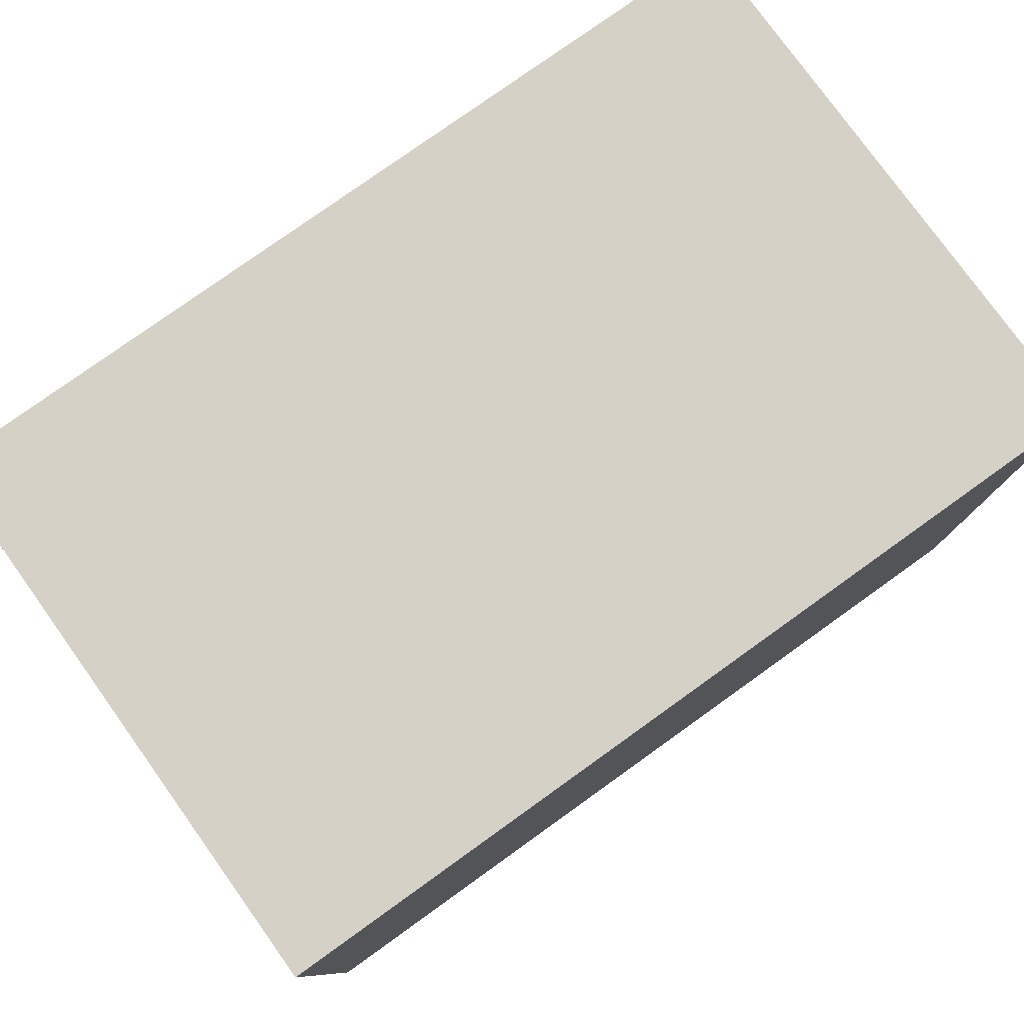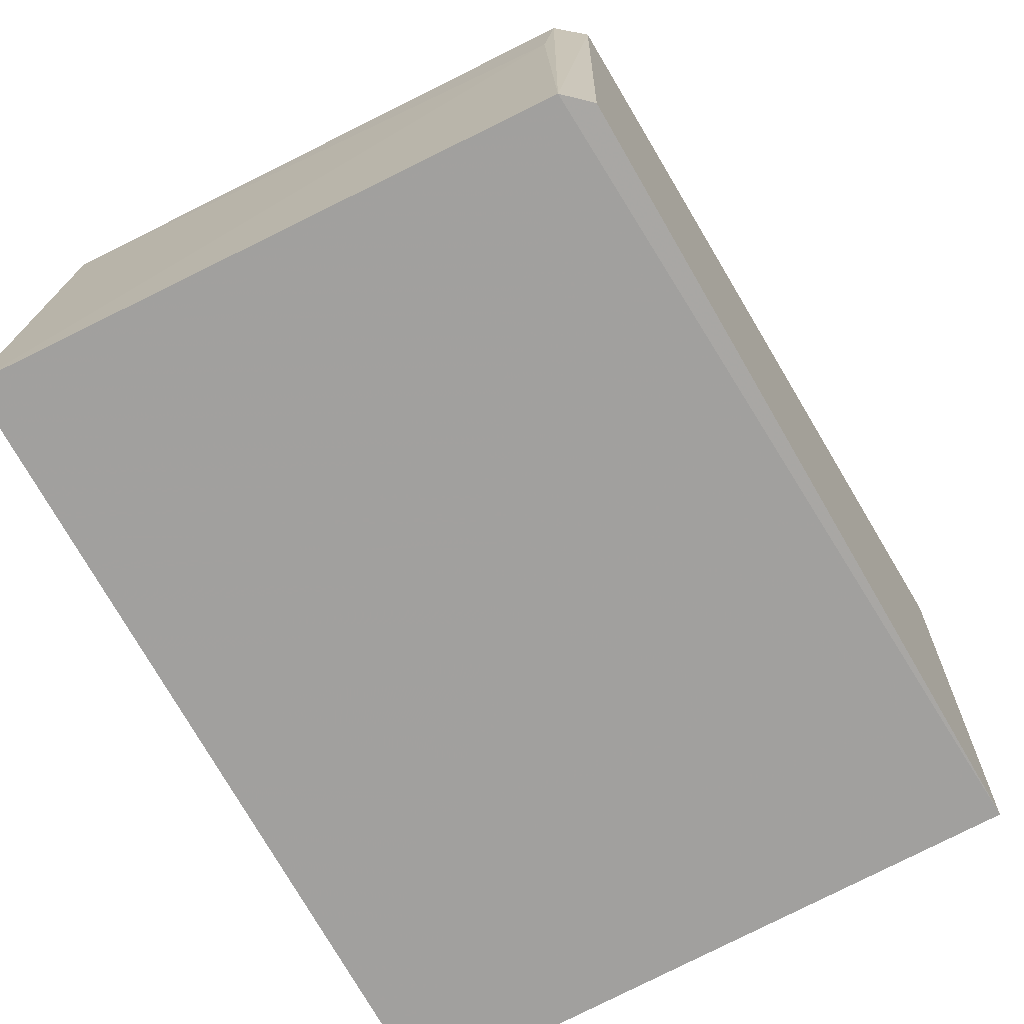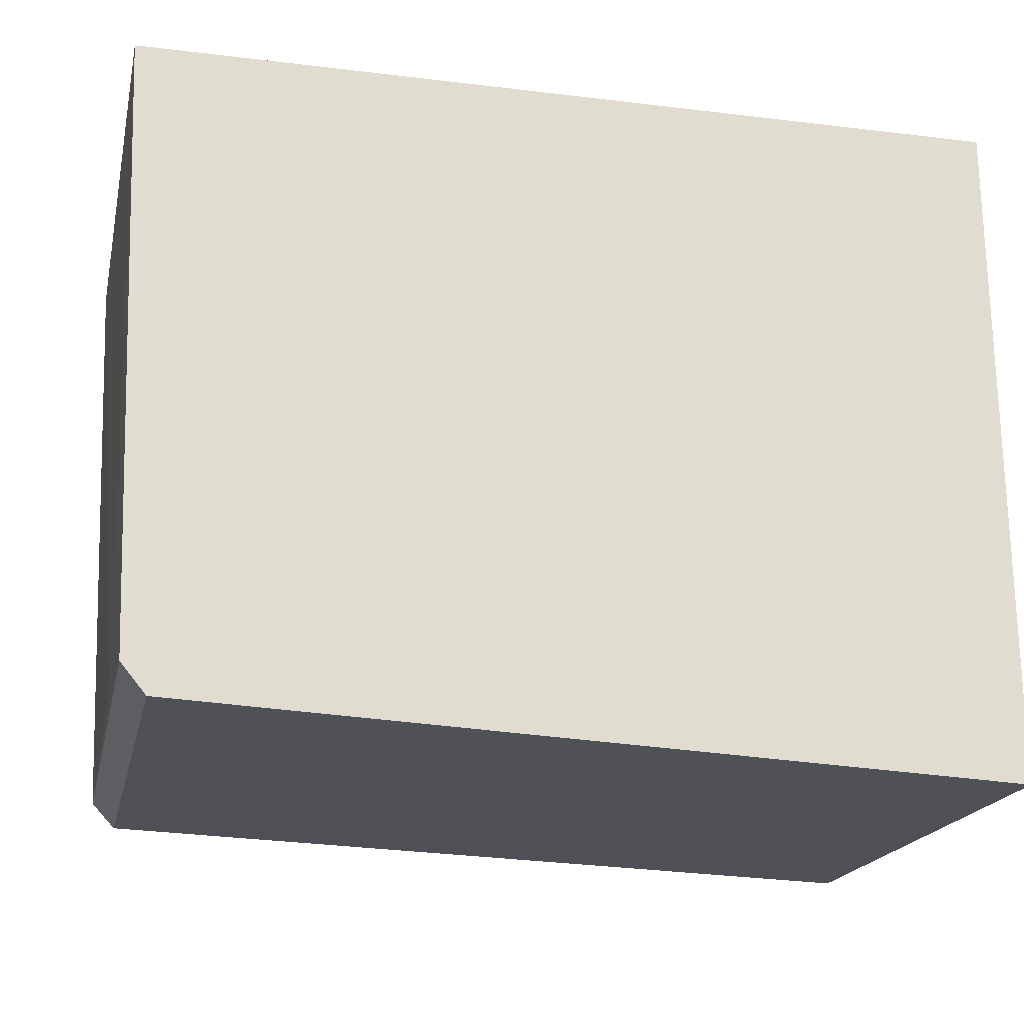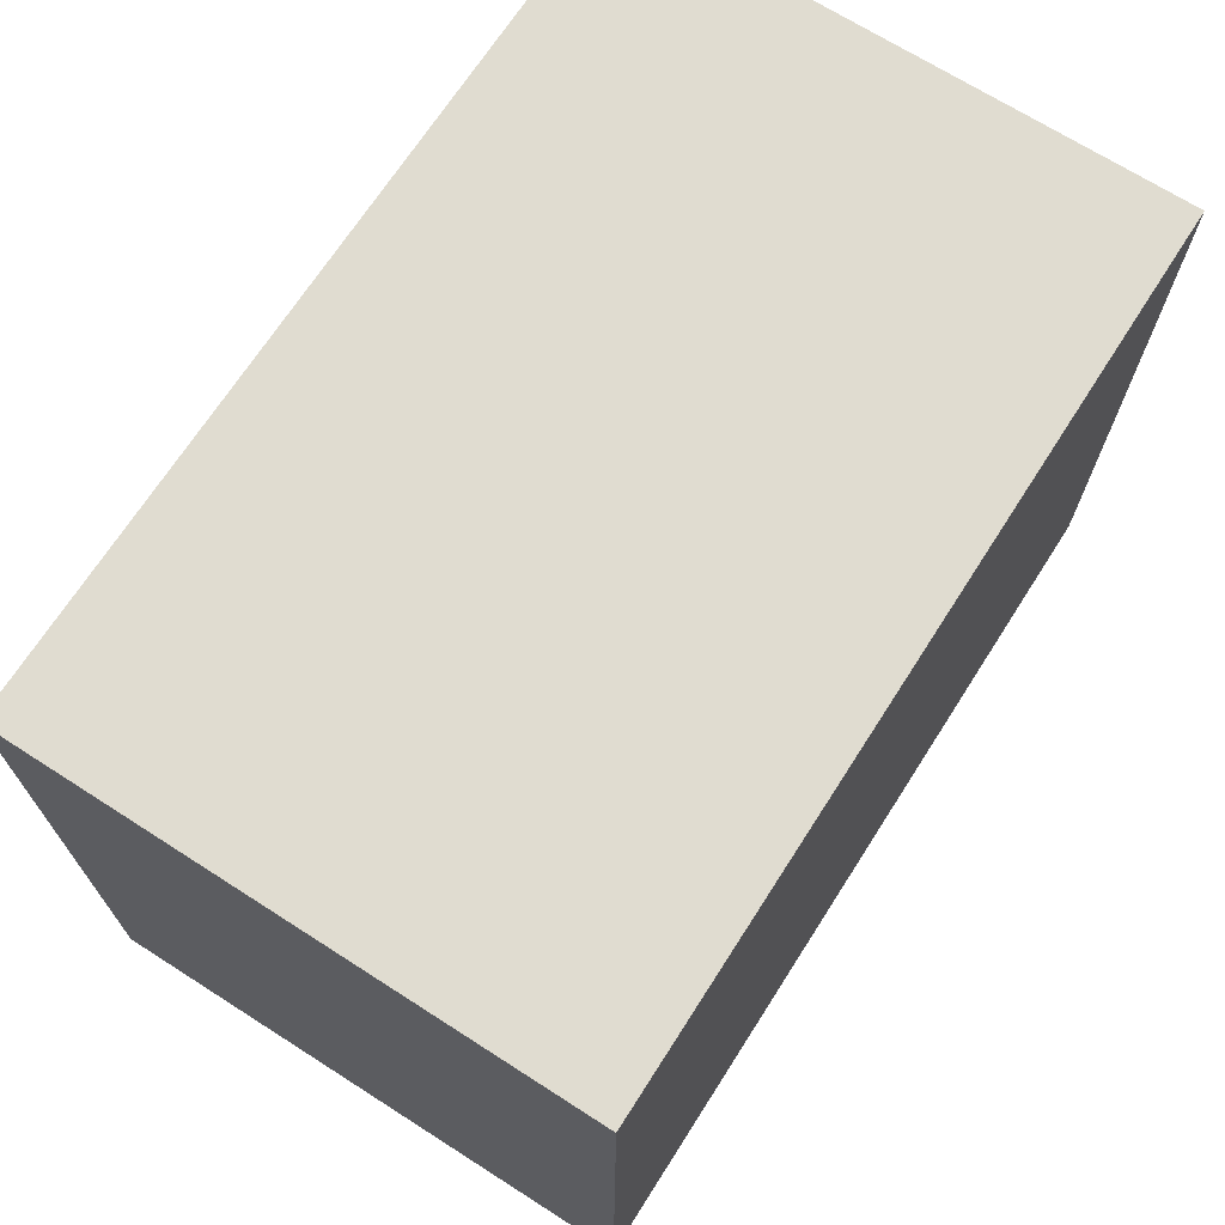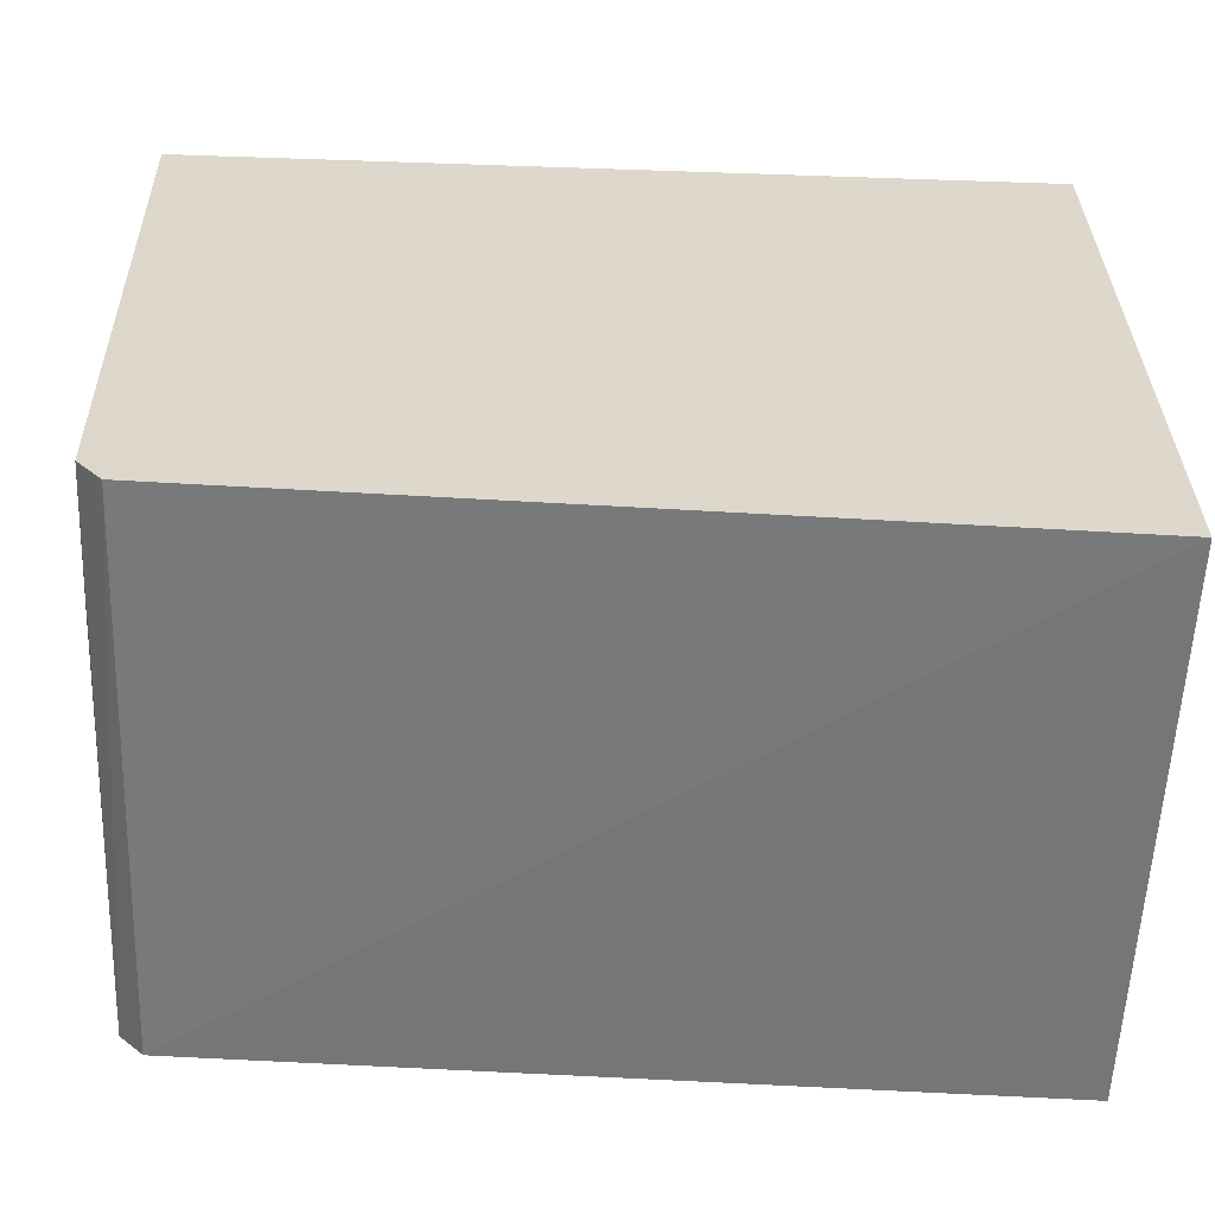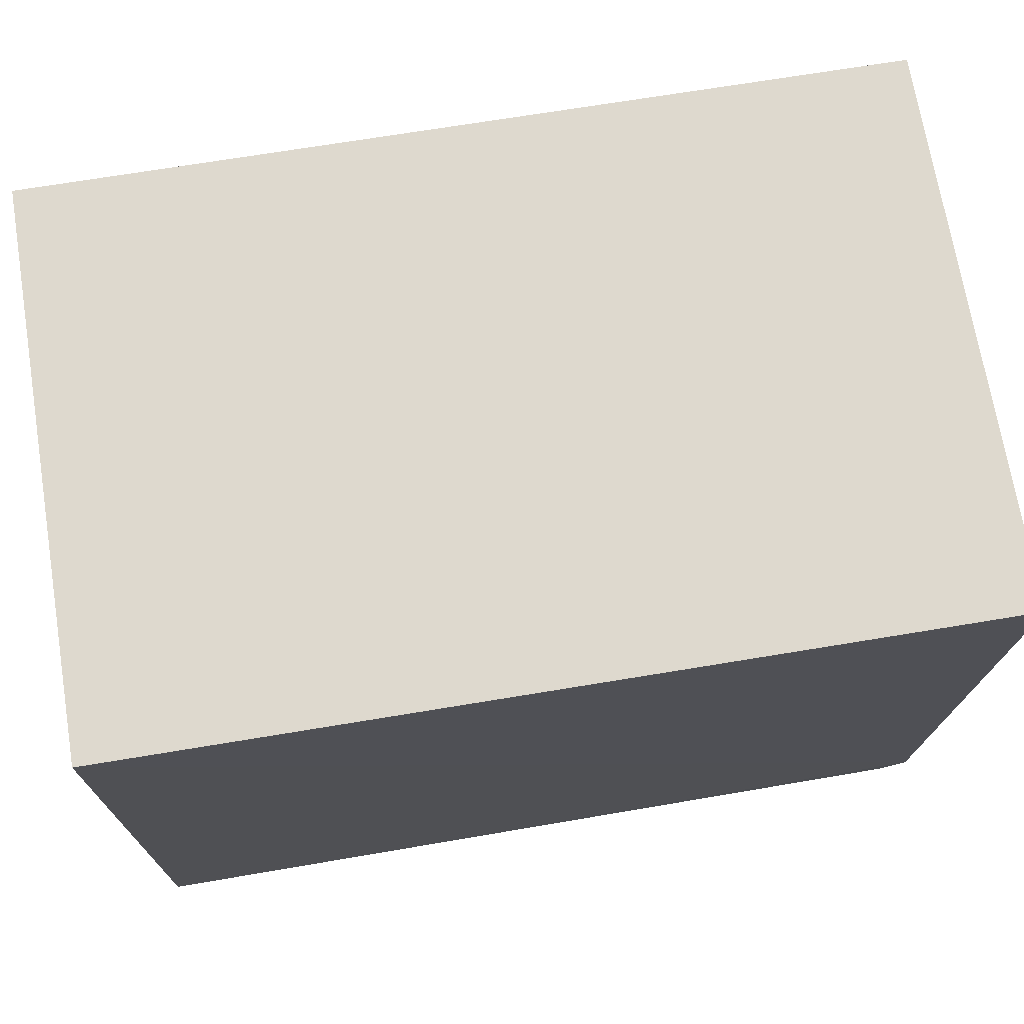
<metadata>
{"format":"obj","ext":"obj","renderer":"f3d","projection":"perspective","resolution":1024,"background":"white","views":[{"elev":78.8,"azim":144.4,"up":"+Y"},{"elev":-71.9,"azim":-61.5,"up":"+Z"},{"elev":-21.0,"azim":-12.1,"up":"+Y"},{"elev":69.6,"azim":122.7,"up":"+Y"},{"elev":-59.0,"azim":-2.0,"up":"+Y"},{"elev":71.6,"azim":170.7,"up":"+Y"}]}
</metadata>
<code>
v -0.02912 0.002256 0.04472
v -0.0291 -0.02262 0.04474
v -0.02912 0.002256 0.02428
v -0.06069 0.002303 0.02429
v -0.06062 0.002298 0.04471
v -0.02909 -0.02187 0.02434
v -0.05886 -0.02133 0.04477
v -0.05981 -0.01998 0.02426
v -0.05892 -0.02094 0.02434
v -0.05977 -0.02021 0.04471
v -0.05988 -0.01975 0.03962
f 1 3 4
f 5 1 4
f 6 1 2
f 6 3 1
f 7 2 1
f 7 1 5
f 8 4 3
f 8 3 6
f 9 6 2
f 9 2 7
f 9 8 6
f 9 7 8
f 10 8 7
f 10 7 5
f 11 10 5
f 11 5 4
f 11 4 8
f 11 8 10

</code>
